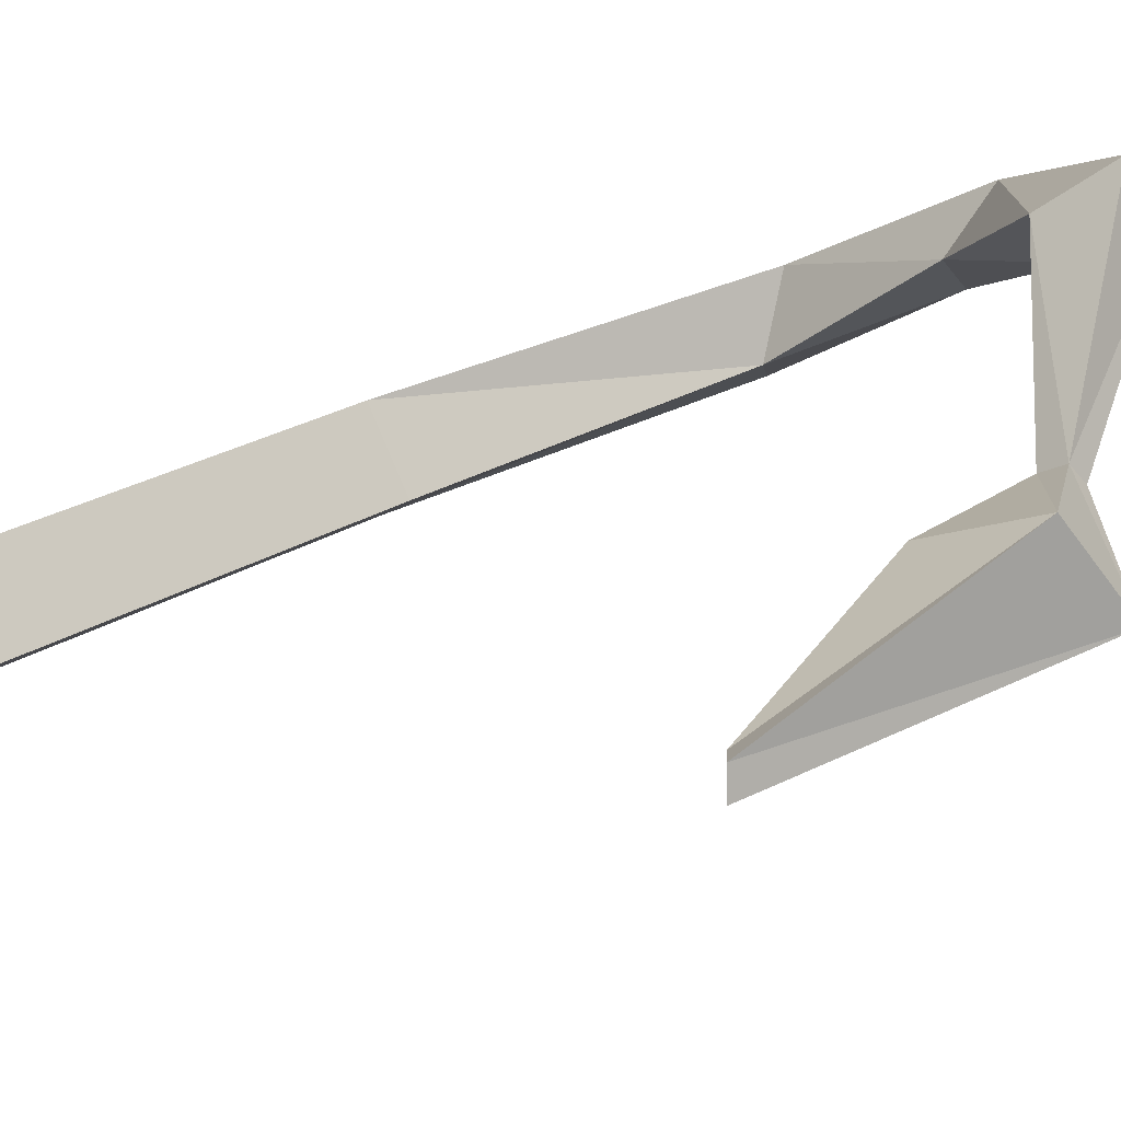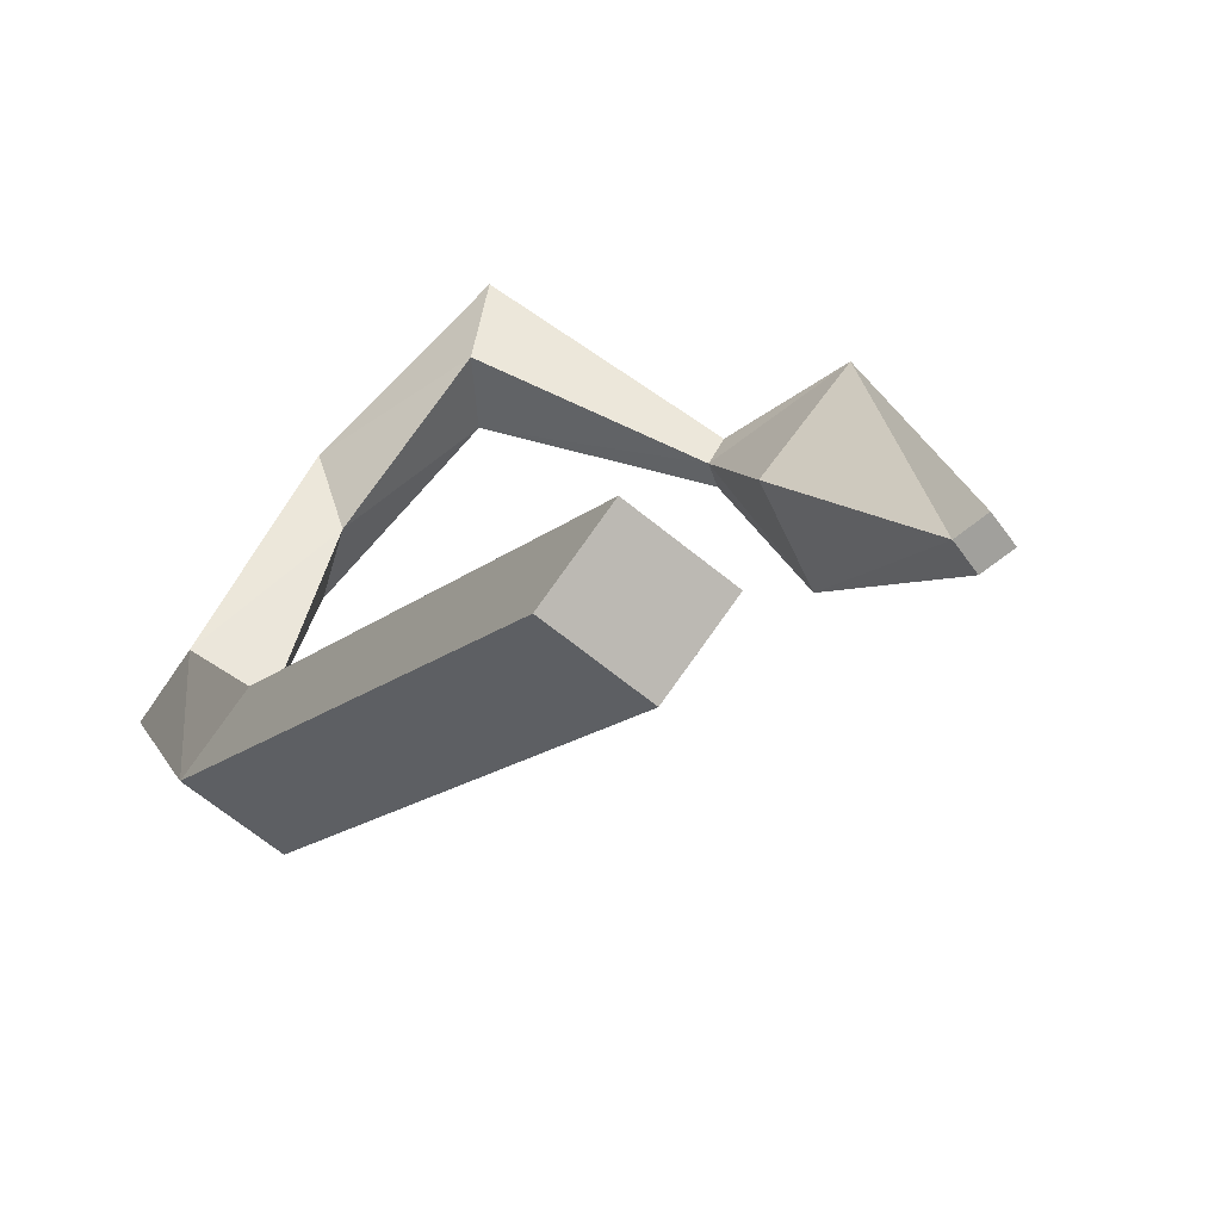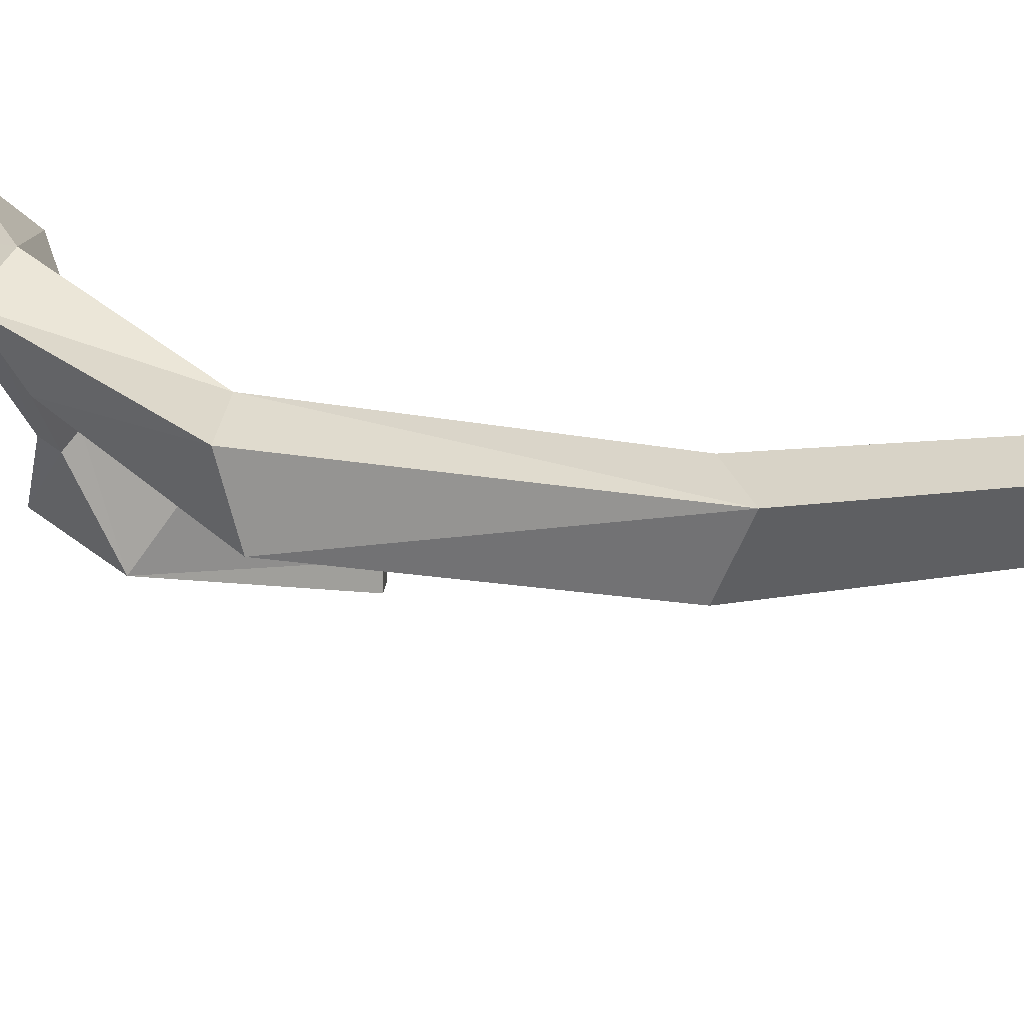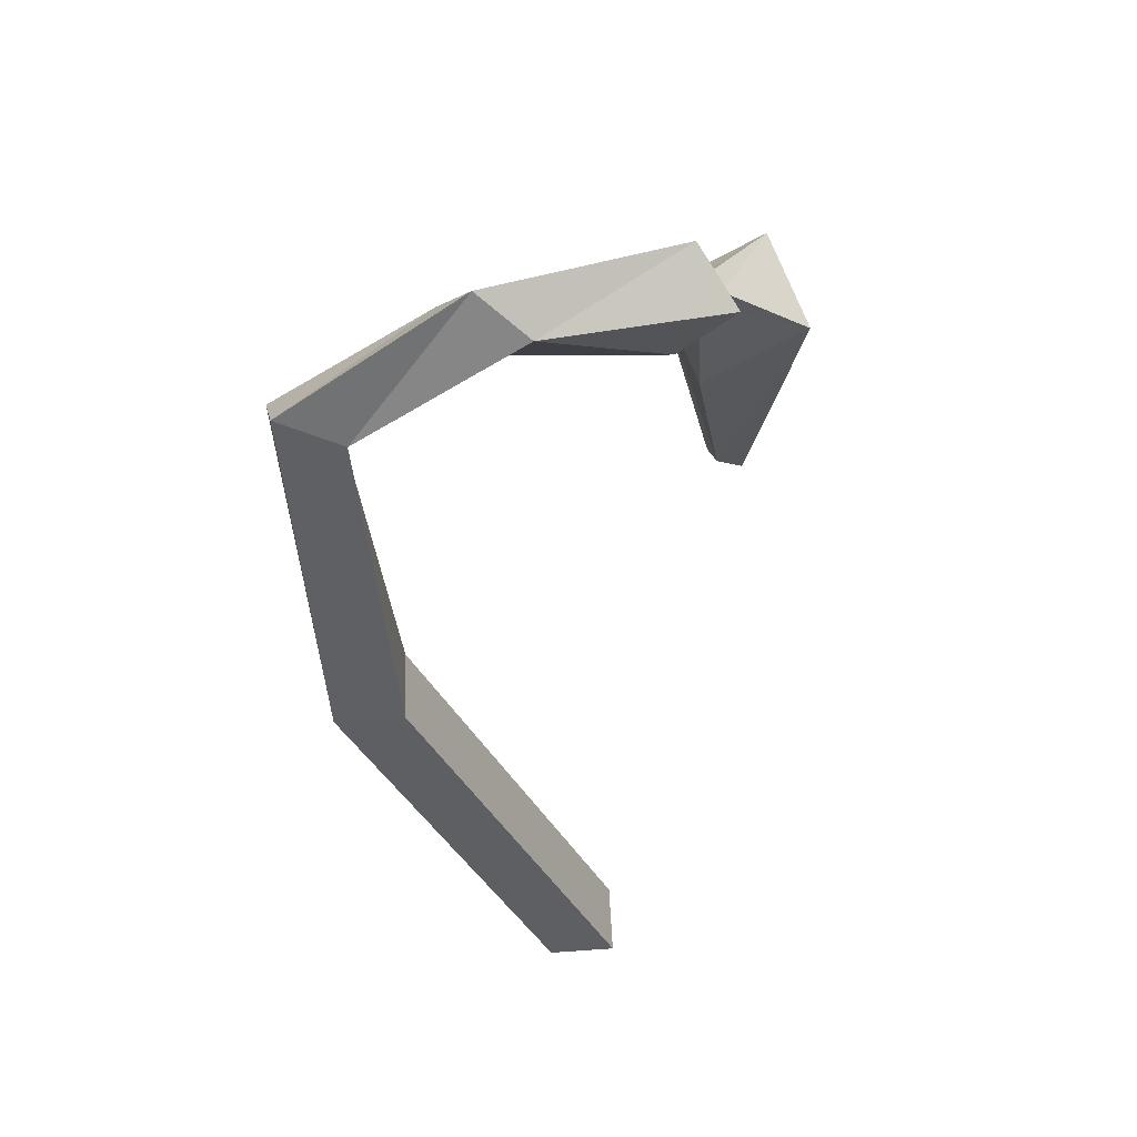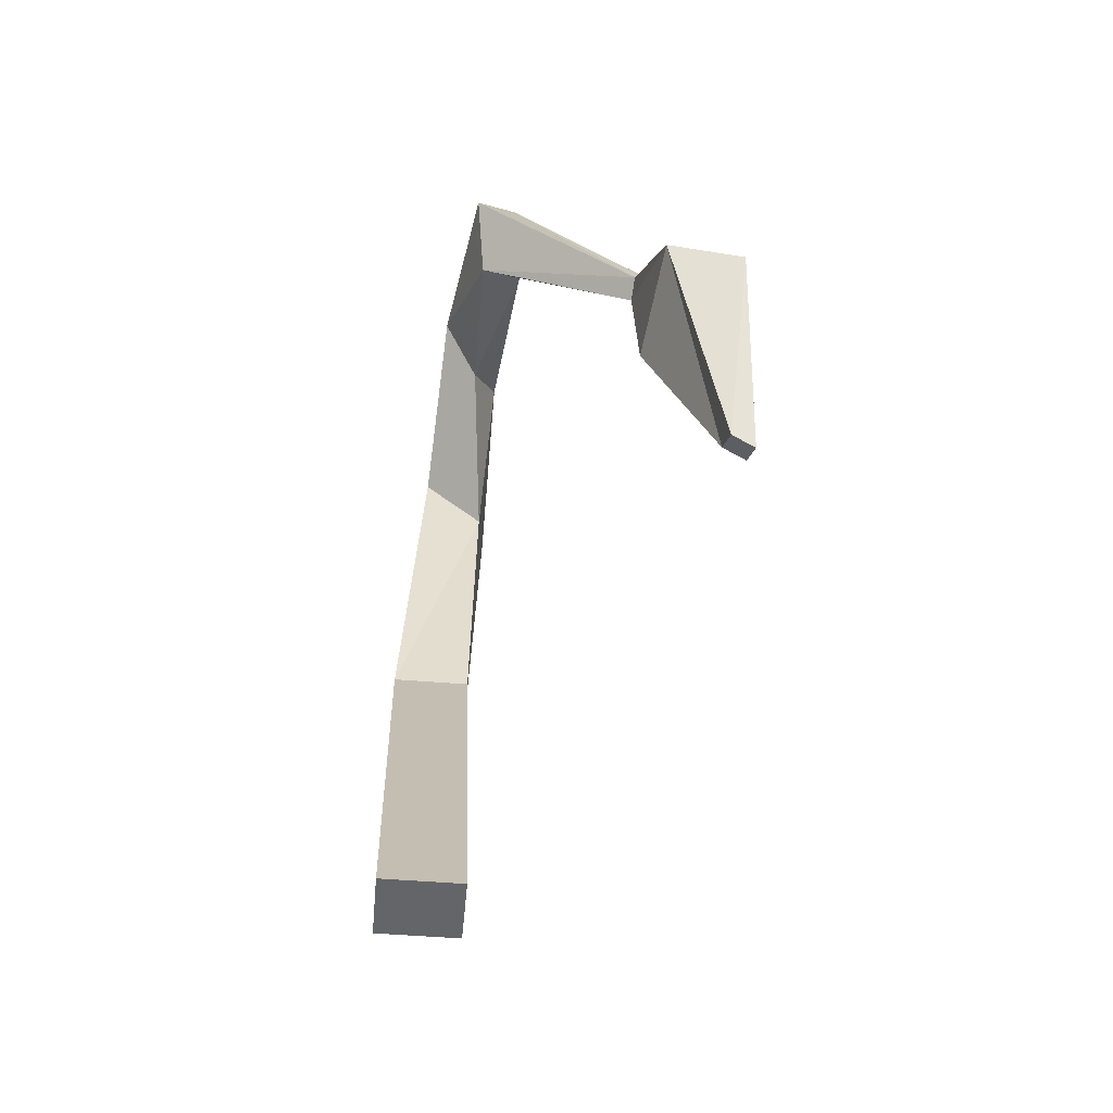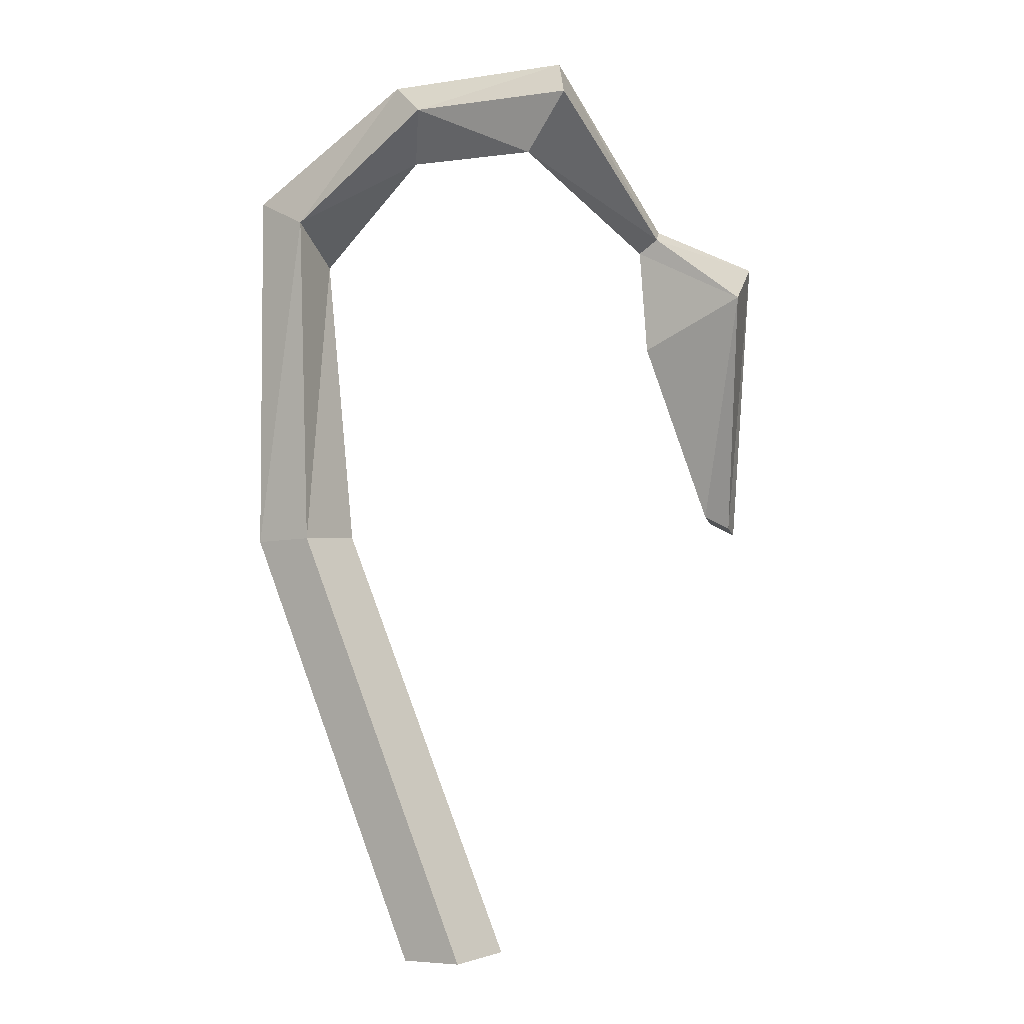
<metadata>
{"format":"obj","ext":"obj","renderer":"f3d","projection":"perspective","resolution":1024,"background":"white","views":[{"elev":48.7,"azim":60.2,"up":"+Z"},{"elev":8.9,"azim":-12.2,"up":"+Z"},{"elev":-22.7,"azim":-119.5,"up":"+Z"},{"elev":49.1,"azim":-54.6,"up":"+Y"},{"elev":-48.0,"azim":32.5,"up":"+Y"},{"elev":-1.0,"azim":-16.7,"up":"+Y"}]}
</metadata>
<code>
o Tomato_1_Plane.003
v 0.04556 0.1485 0.014
v 0.04285 0.1459 0.01107
v 0.01508 0.1688 0.01717
v 0.0196 0.1795 0.02614
v -0.03263 0.1561 -0.01935
v -0.02451 0.1479 -0.02832
v -0.02269 0.08347 -0.02154
v -0.03424 0.08347 -0.01258
v -0.01018 0.000133 0.01839
v 0.001364 0.000133 0.009429
v 0.04386 0.1465 0.01736
v 0.04114 0.1439 0.01444
v 0.01267 0.1612 0.02747
v 0.01719 0.1718 0.03643
v -0.02644 0.151 -0.009059
v -0.01833 0.1428 -0.01802
v -0.01469 0.08425 -0.01125
v -0.02624 0.08425 -0.002284
v -0.002184 0.000917 0.02869
v 0.009359 0.000917 0.01972
v 0.05217 0.1316 -0.001224
v 0.06684 0.1416 0.01257
v 0.04268 0.1236 0.01462
v 0.05736 0.1336 0.02842
v 0.05993 0.08733 0.007191
v 0.06375 0.08483 0.01074
v 0.05712 0.08881 0.01126
v 0.06094 0.08631 0.01481
v -0.008405 0.1777 0.003391
v -0.006604 0.1683 -0.005574
v -0.006517 0.1713 0.01369
v -0.004716 0.1619 0.004721
f 1 3 4
f 29 3 30
f 8 6 7
f 8 10 9
f 13 11 14
f 31 13 14
f 18 16 15
f 20 18 19
f 3 32 30
f 11 22 1
f 9 18 8
f 8 15 5
f 10 19 9
f 29 15 31
f 3 12 13
f 10 17 20
f 4 11 1
f 7 16 17
f 21 27 23
f 12 21 23
f 12 24 11
f 2 22 21
f 26 27 25
f 24 27 28
f 22 28 26
f 22 25 21
f 4 31 14
f 30 16 6
f 15 32 31
f 5 30 6
f 1 2 3
f 29 4 3
f 8 5 6
f 8 7 10
f 13 12 11
f 31 32 13
f 18 17 16
f 20 17 18
f 3 13 32
f 11 24 22
f 9 19 18
f 8 18 15
f 10 20 19
f 29 5 15
f 3 2 12
f 10 7 17
f 4 14 11
f 7 6 16
f 21 25 27
f 12 2 21
f 12 23 24
f 2 1 22
f 26 28 27
f 24 23 27
f 22 24 28
f 22 26 25
f 4 29 31
f 30 32 16
f 15 16 32
f 5 29 30

</code>
